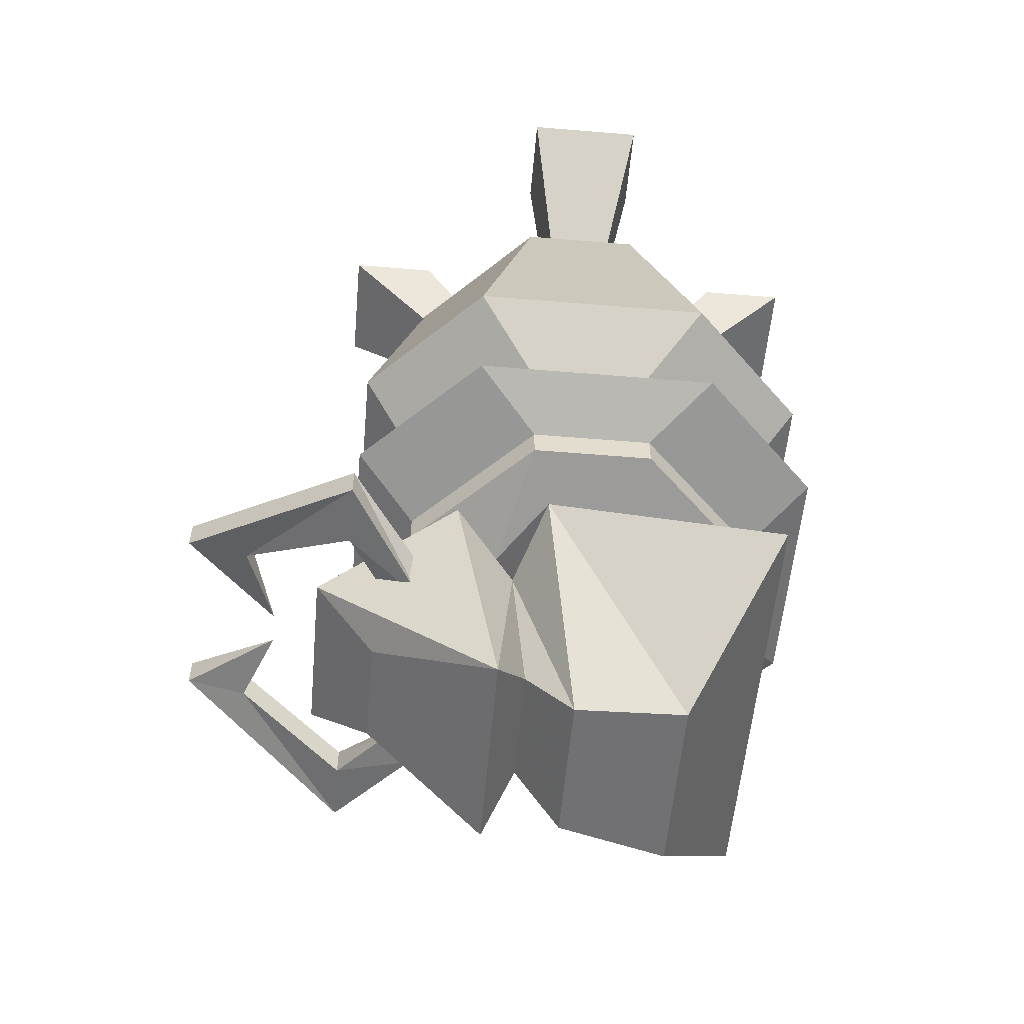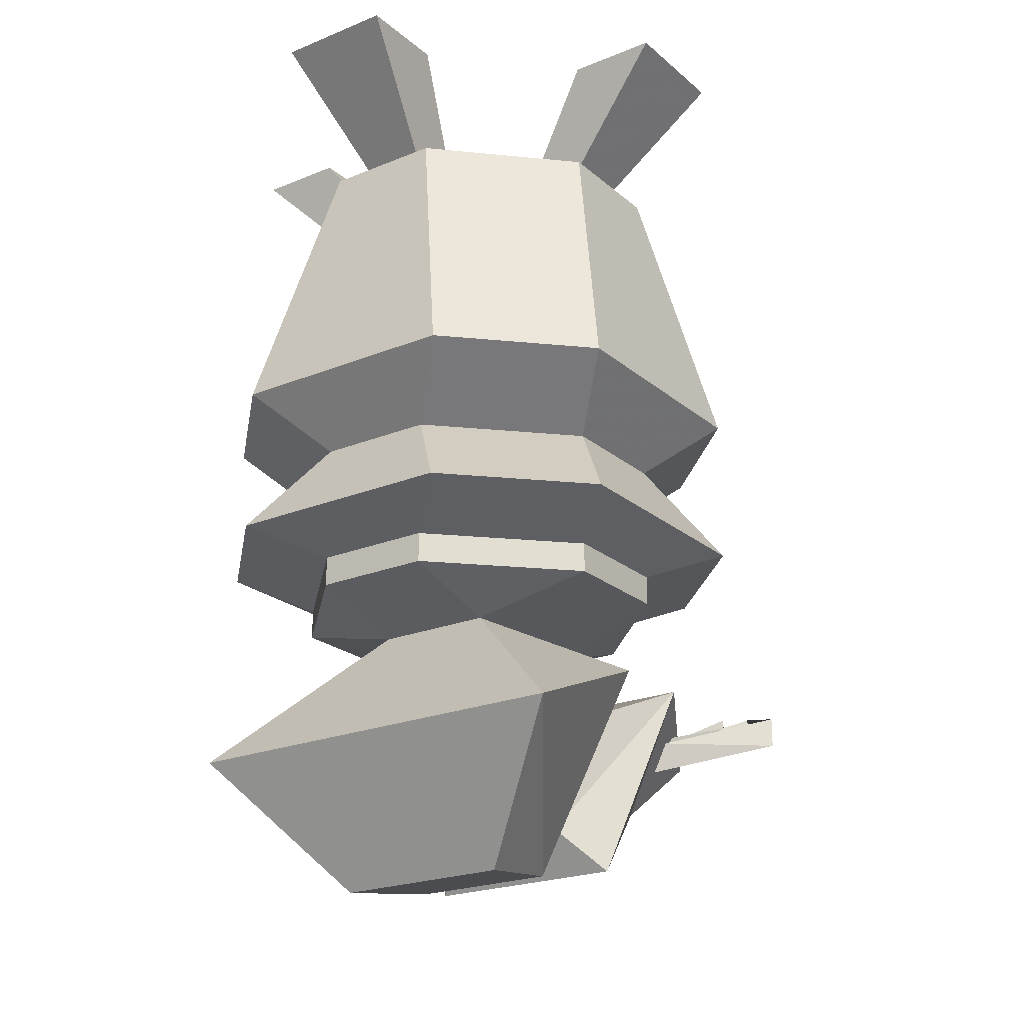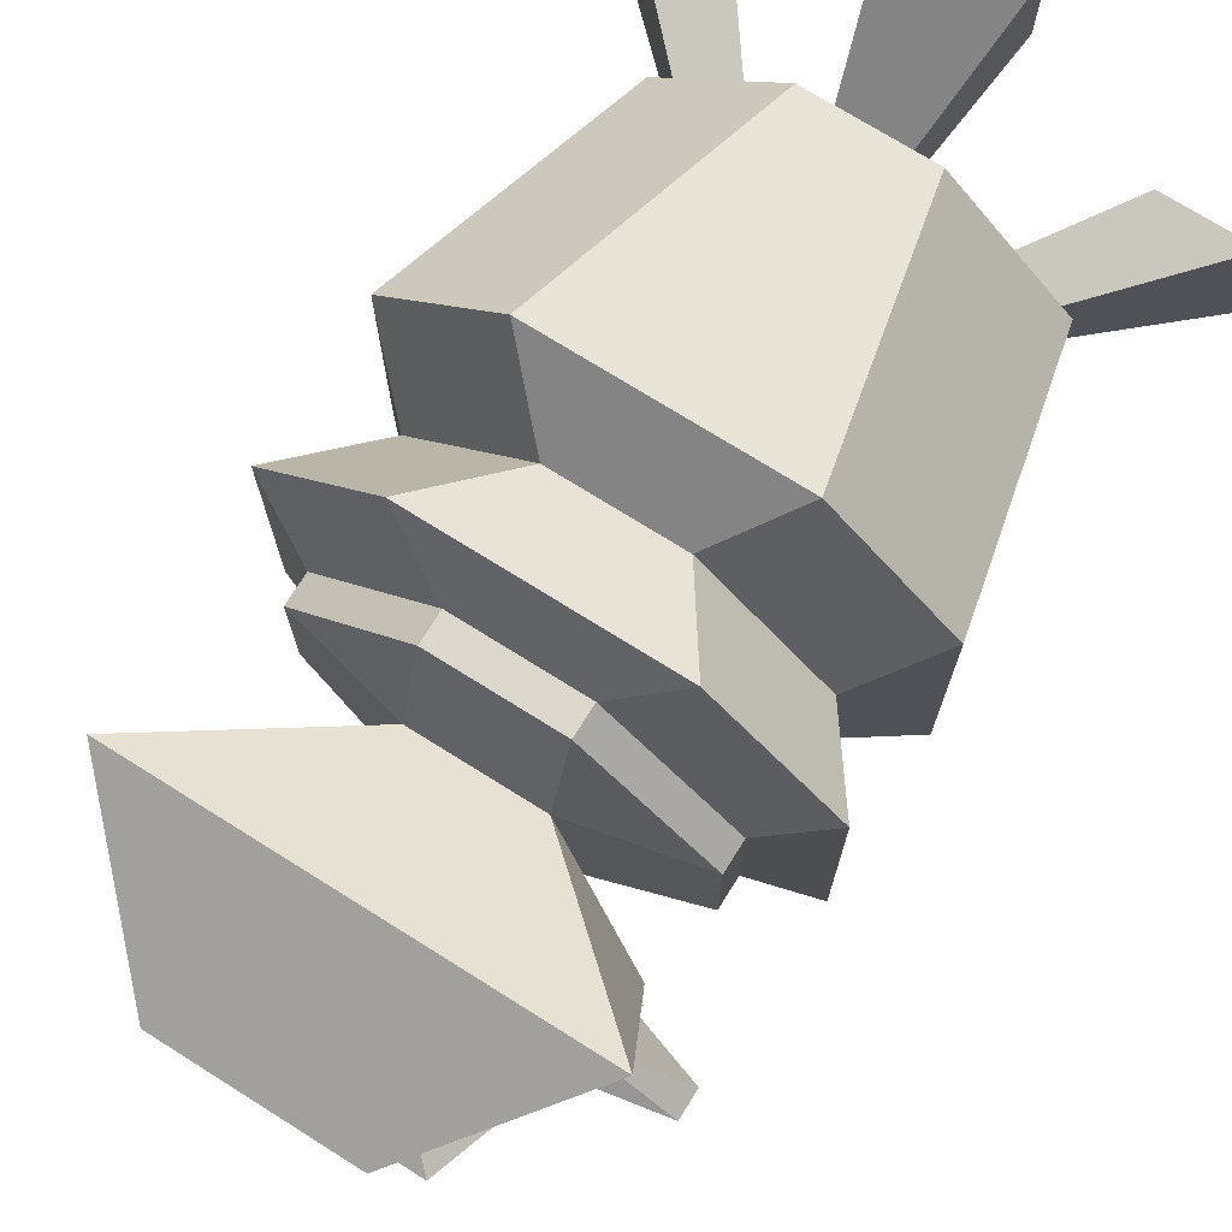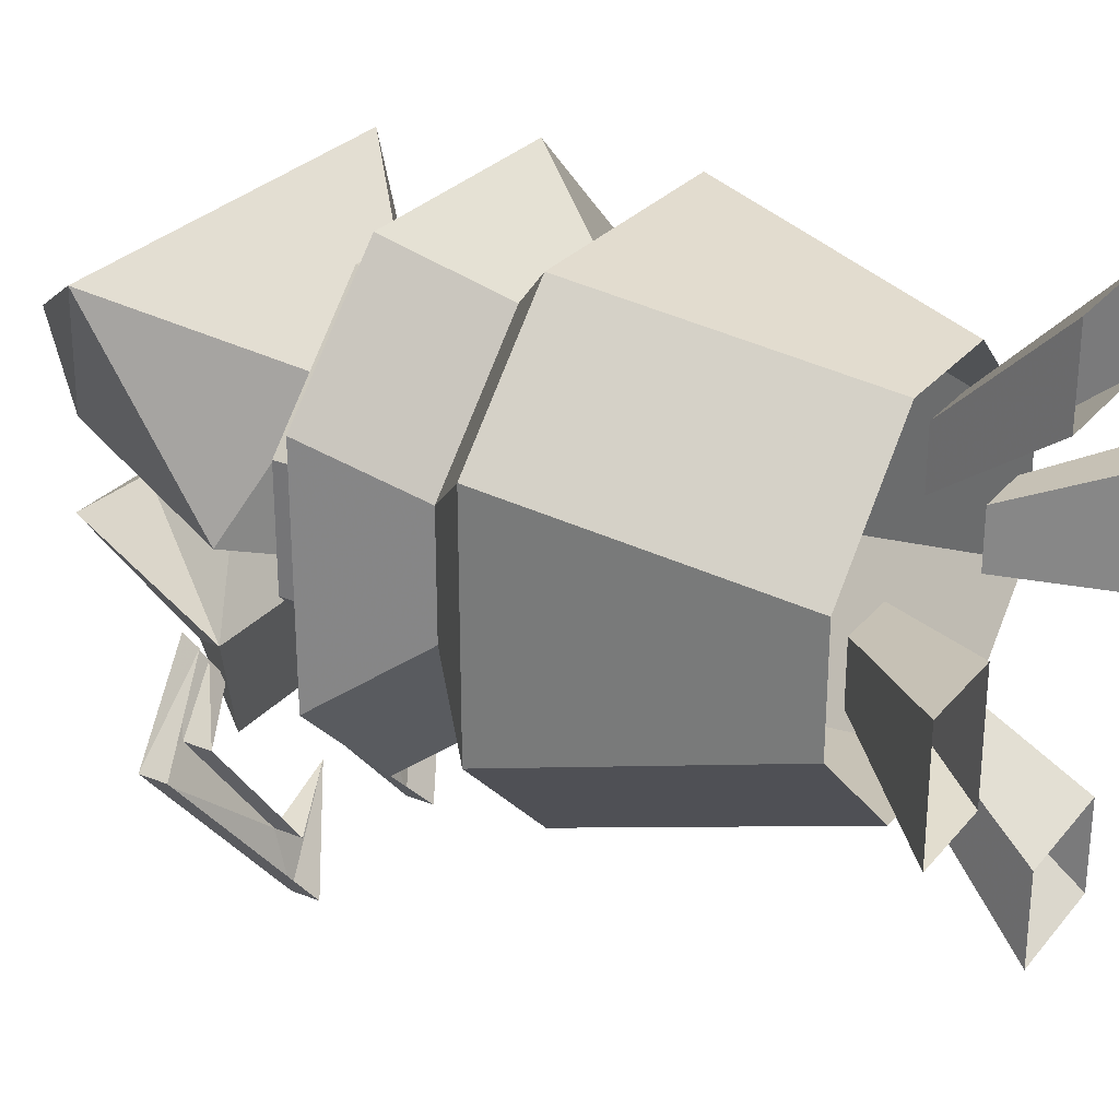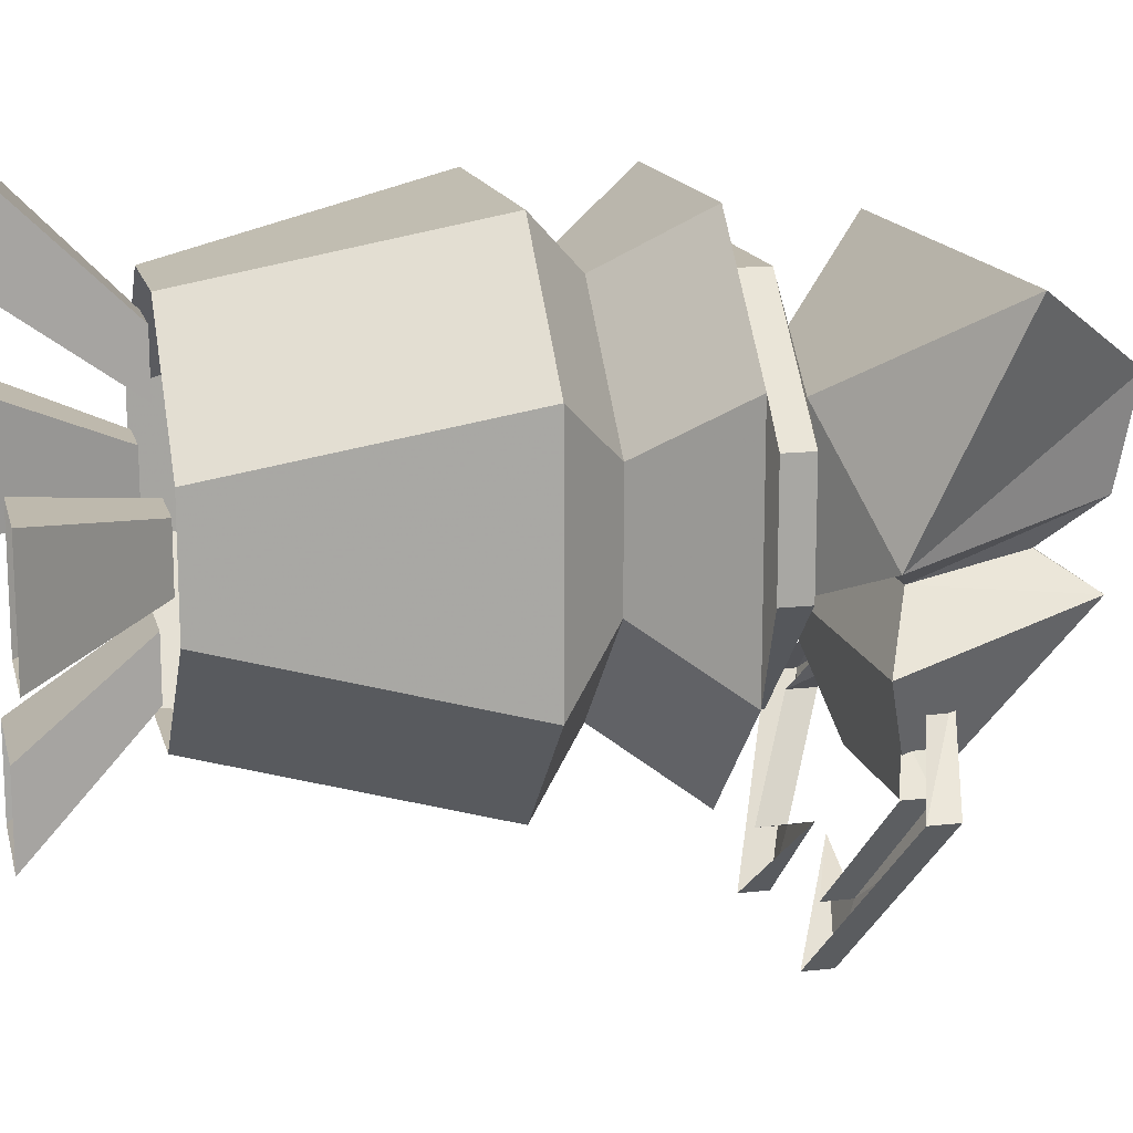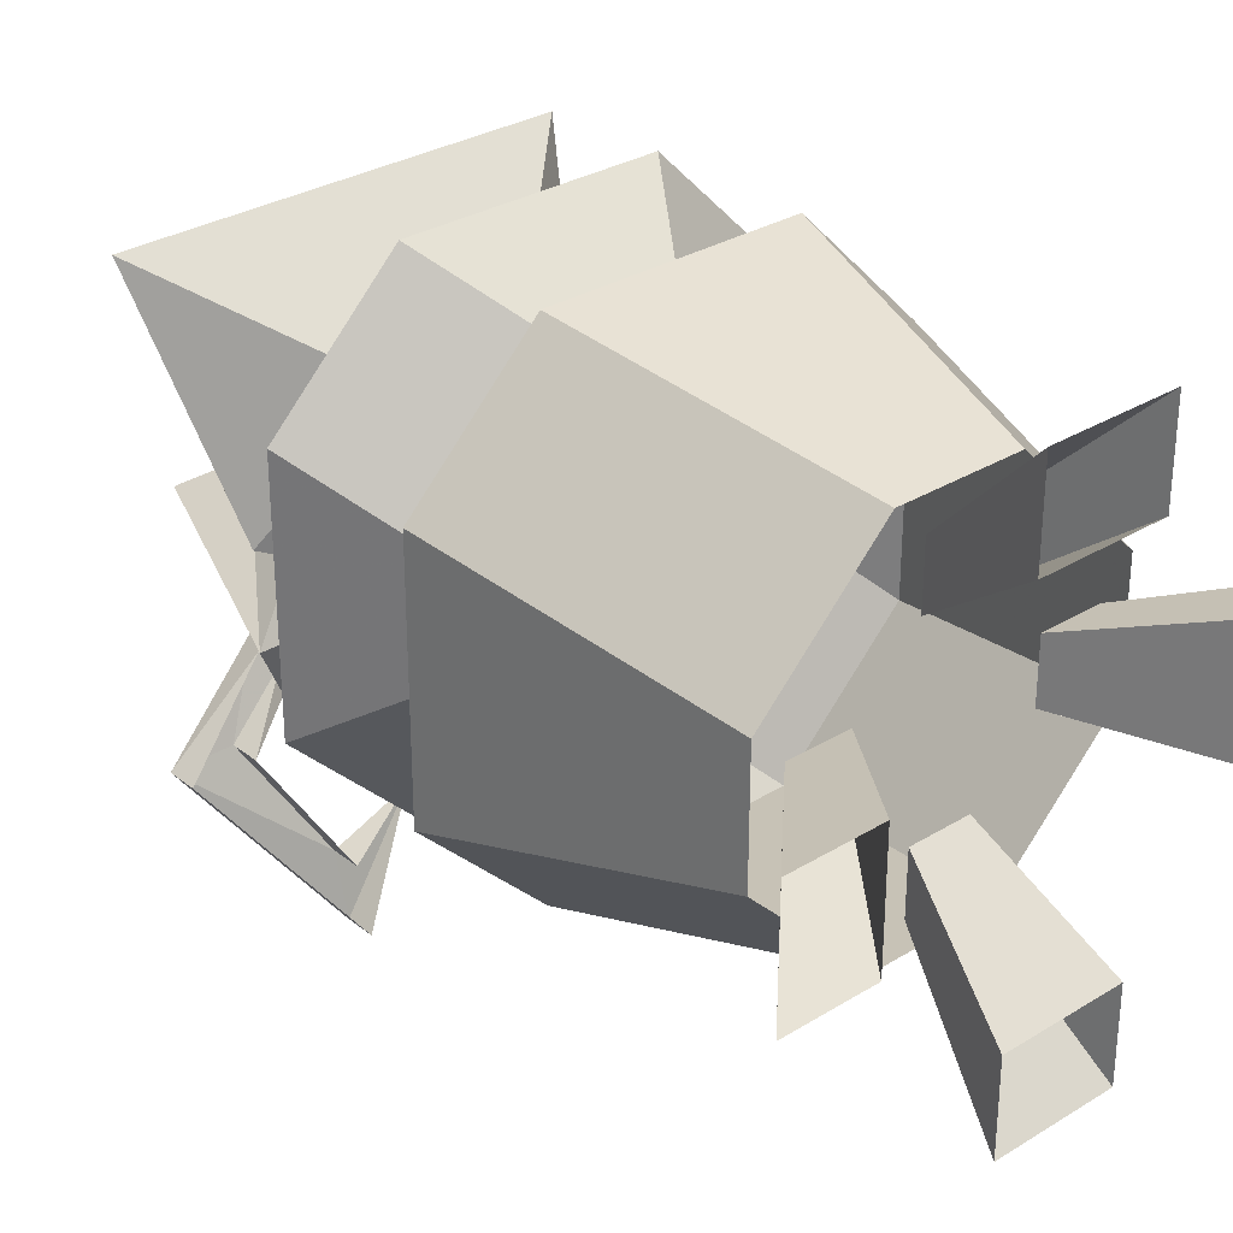
<metadata>
{"format":"obj","ext":"obj","renderer":"f3d","projection":"perspective","resolution":1024,"background":"white","views":[{"elev":-55.8,"azim":-95.0,"up":"+Y"},{"elev":-22.3,"azim":35.2,"up":"+Y"},{"elev":73.2,"azim":32.1,"up":"+Z"},{"elev":28.0,"azim":121.2,"up":"+Z"},{"elev":15.3,"azim":-103.6,"up":"+Z"},{"elev":30.5,"azim":138.5,"up":"+Z"}]}
</metadata>
<code>
o object/canopic_jar/2
v -4 -30 -12
v 4 -30 -12
v 8 -36 -16
v -8 -36 -16
v -12 -30 -4
v -16 -26 -8
v -8 -26 -16
v 8 -26 -16
v 12 -30 -4
v 16 -36 -8
v 12 -38 -4
v 4 -38 -12
v -4 -38 -12
v -16 -36 -8
v -12 -30 4
v -16 -26 8
v -12 -8 4
v -12 -8 -4
v -4 -8 -12
v 4 -8 -12
v 16 -26 -8
v 12 -30 4
v 16 -36 8
v 12 -38 4
v 12 -40 4
v 12 -40 -4
v 4 -40 -12
v -4 -40 -12
v -12 -38 -4
v -16 -36 8
v -4 -30 12
v -8 -26 16
v -4 -8 12
v 4 -30 12
v 8 -36 16
v 4 -38 12
v 4 -40 12
v 4 -42 5
v 4 -42 -6
v -4 -42 -6
v -12 -40 -4
v -12 -38 4
v -8 -36 16
v 8 -26 16
v 4 -8 12
v -4 -38 12
v -4 -40 12
v -4 -42 5
v -14 -51 12
v 14 -51 12
v 11 -45 -3
v -11 -45 -3
v -12 -40 4
v 16 -26 8
v 12 -8 4
v 12 -8 -4
v -2 -8 -10
v -2 -8 -6
v -4 0 -12
v -4 0 -18
v 2 -8 -10
v 4 0 -18
v 2 -8 -6
v 4 0 -12
v 10 -8 -2
v 6 -8 -2
v 12 0 -4
v 18 0 -4
v 10 -8 2
v 18 0 4
v 6 -8 2
v 12 0 4
v -10 -8 2
v -6 -8 2
v -12 0 4
v -18 0 4
v -10 -8 -2
v -18 0 -4
v -6 -8 -2
v -12 0 -4
v 2 -8 10
v 2 -8 6
v 4 0 12
v 4 0 18
v -2 -8 10
v -4 0 18
v -2 -8 6
v -4 0 12
v -3 -52 -14
v 4 -52 -14
v 7 -58 -6
v -7 -58 -6
v -5 -48 -18
v 6 -48 -18
v 11 -45 -9
v 4 -55 -4
v -4 -55 -4
v -6 -47 -5
v -10 -45 -9
v 7 -47 -5
v 5 -59 -1
v -5 -59 -1
v -13 -48 -16
v -5 -44 -27
v -5 -45 -23
v -9 -48 -16
v -6 -50 -11
v -13 -46 -16
v -5 -42 -27
v 0 -45 -21
v -5 -49 -13
v -6 -47 -13
v -9 -46 -16
v -5 -43 -23
v -7 -48 -11
v 7 -45 -23
v 7 -44 -27
v 15 -48 -16
v 11 -48 -16
v 7 -43 -23
v 11 -46 -16
v 7 -49 -13
v 8 -47 -13
v 2 -45 -21
v 7 -42 -27
v 15 -46 -16
v 9 -48 -11
v 8 -50 -11
v -6 -60 6
v 6 -60 6
f 1 2 3
f 1 3 4
f 1 4 5
f 1 5 6
f 1 6 7
f 1 7 2
f 2 7 8
f 2 8 9
f 2 9 10
f 2 10 3
f 3 10 11
f 3 11 12
f 3 12 4
f 4 12 13
f 4 13 14
f 4 14 5
f 5 14 15
f 5 15 16
f 5 16 6
f 6 16 17
f 6 17 18
f 6 18 7
f 7 18 19
f 7 19 8
f 8 19 20
f 8 20 21
f 8 21 9
f 9 21 22
f 9 22 23
f 9 23 10
f 10 23 24
f 10 24 11
f 11 24 25
f 11 25 26
f 11 26 12
f 12 26 27
f 12 27 13
f 13 27 28
f 13 28 29
f 13 29 14
f 14 29 30
f 14 30 15
f 15 30 31
f 15 31 32
f 15 32 16
f 16 32 33
f 16 33 17
f 22 34 35
f 22 35 23
f 23 35 36
f 23 36 24
f 24 36 37
f 24 37 25
f 25 37 38
f 25 38 39
f 25 39 26
f 26 39 27
f 27 39 28
f 28 39 40
f 28 40 41
f 28 41 29
f 29 41 42
f 29 42 30
f 30 42 43
f 30 43 31
f 31 43 34
f 31 34 44
f 31 44 32
f 32 44 45
f 32 45 33
f 34 43 35
f 35 43 46
f 35 46 36
f 36 46 47
f 36 47 37
f 37 47 48
f 37 48 38
f 38 48 49
f 38 49 50
f 38 50 51
f 38 51 39
f 39 51 40
f 40 51 52
f 40 52 48
f 40 48 53
f 40 53 41
f 41 53 42
f 42 53 46
f 42 46 43
f 34 22 54
f 34 54 44
f 44 54 55
f 44 55 45
f 22 21 54
f 54 21 56
f 54 56 55
f 20 56 21
f 53 47 46
f 47 53 48
f 57 58 59
f 57 59 60
f 57 60 61
f 61 60 62
f 61 62 63
f 63 62 64
f 63 64 58
f 58 64 59
f 65 66 67
f 65 67 68
f 65 68 69
f 69 68 70
f 69 70 71
f 71 70 72
f 71 72 66
f 66 72 67
f 73 74 75
f 73 75 76
f 73 76 77
f 77 76 78
f 77 78 79
f 79 78 80
f 79 80 74
f 74 80 75
f 81 82 83
f 81 83 84
f 81 84 85
f 85 84 86
f 85 86 87
f 87 86 88
f 87 88 82
f 82 88 83
f 89 90 91
f 89 91 92
f 89 92 93
f 89 93 90
f 90 93 94
f 90 94 95
f 90 95 91
f 91 95 96
f 91 96 97
f 91 97 92
f 92 97 98
f 92 98 99
f 92 99 93
f 93 99 94
f 94 99 95
f 95 99 100
f 95 100 96
f 96 100 51
f 96 51 101
f 96 101 97
f 97 101 102
f 97 102 98
f 98 102 52
f 98 52 100
f 98 100 99
f 103 104 105
f 103 105 106
f 103 106 107
f 103 107 108
f 103 108 109
f 103 109 104
f 104 109 110
f 104 110 105
f 107 106 111
f 111 106 112
f 112 106 113
f 113 106 105
f 113 105 114
f 107 115 108
f 110 105 114
f 116 117 118
f 116 118 119
f 116 119 120
f 120 119 121
f 121 119 122
f 121 122 123
f 116 124 117
f 117 124 125
f 117 125 126
f 117 126 118
f 118 126 127
f 118 127 128
f 118 128 119
f 119 128 122
f 120 116 124
f 52 49 48
f 49 52 129
f 49 129 130
f 49 130 50
f 50 130 101
f 50 101 51
f 52 102 129
f 129 102 130
f 130 102 101
f 52 51 100

</code>
